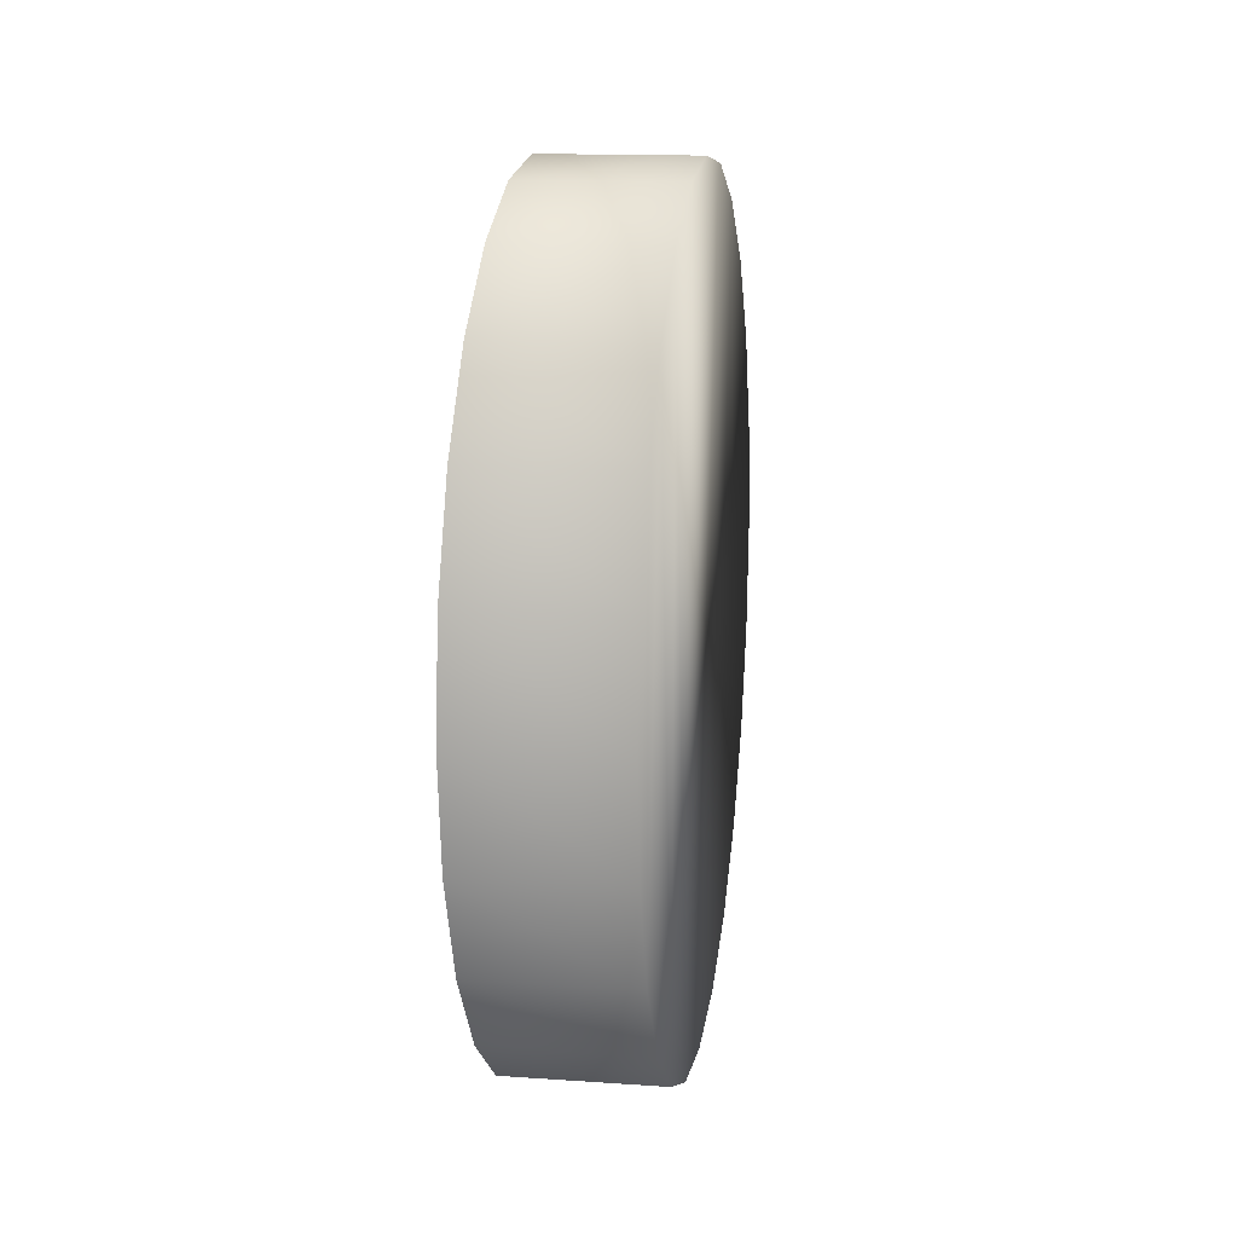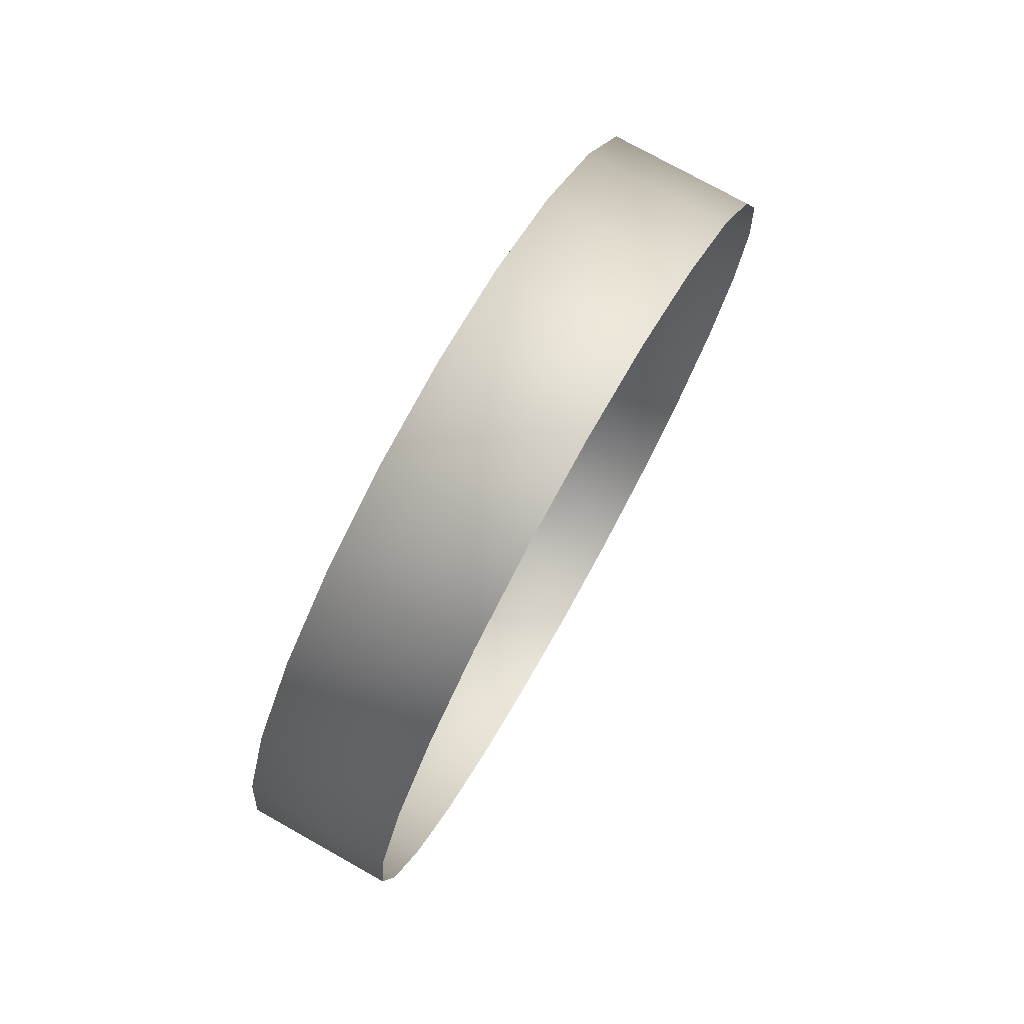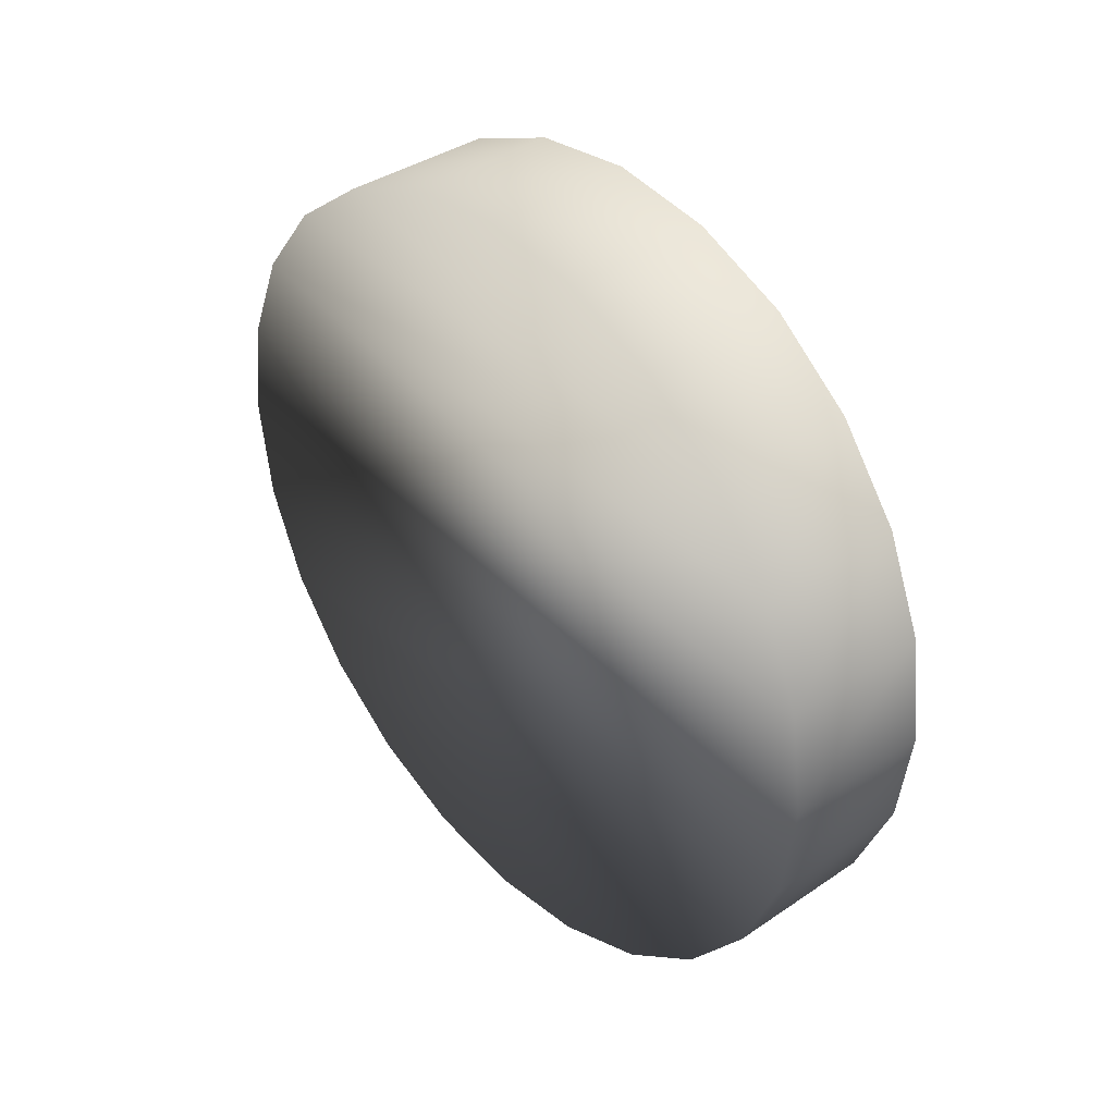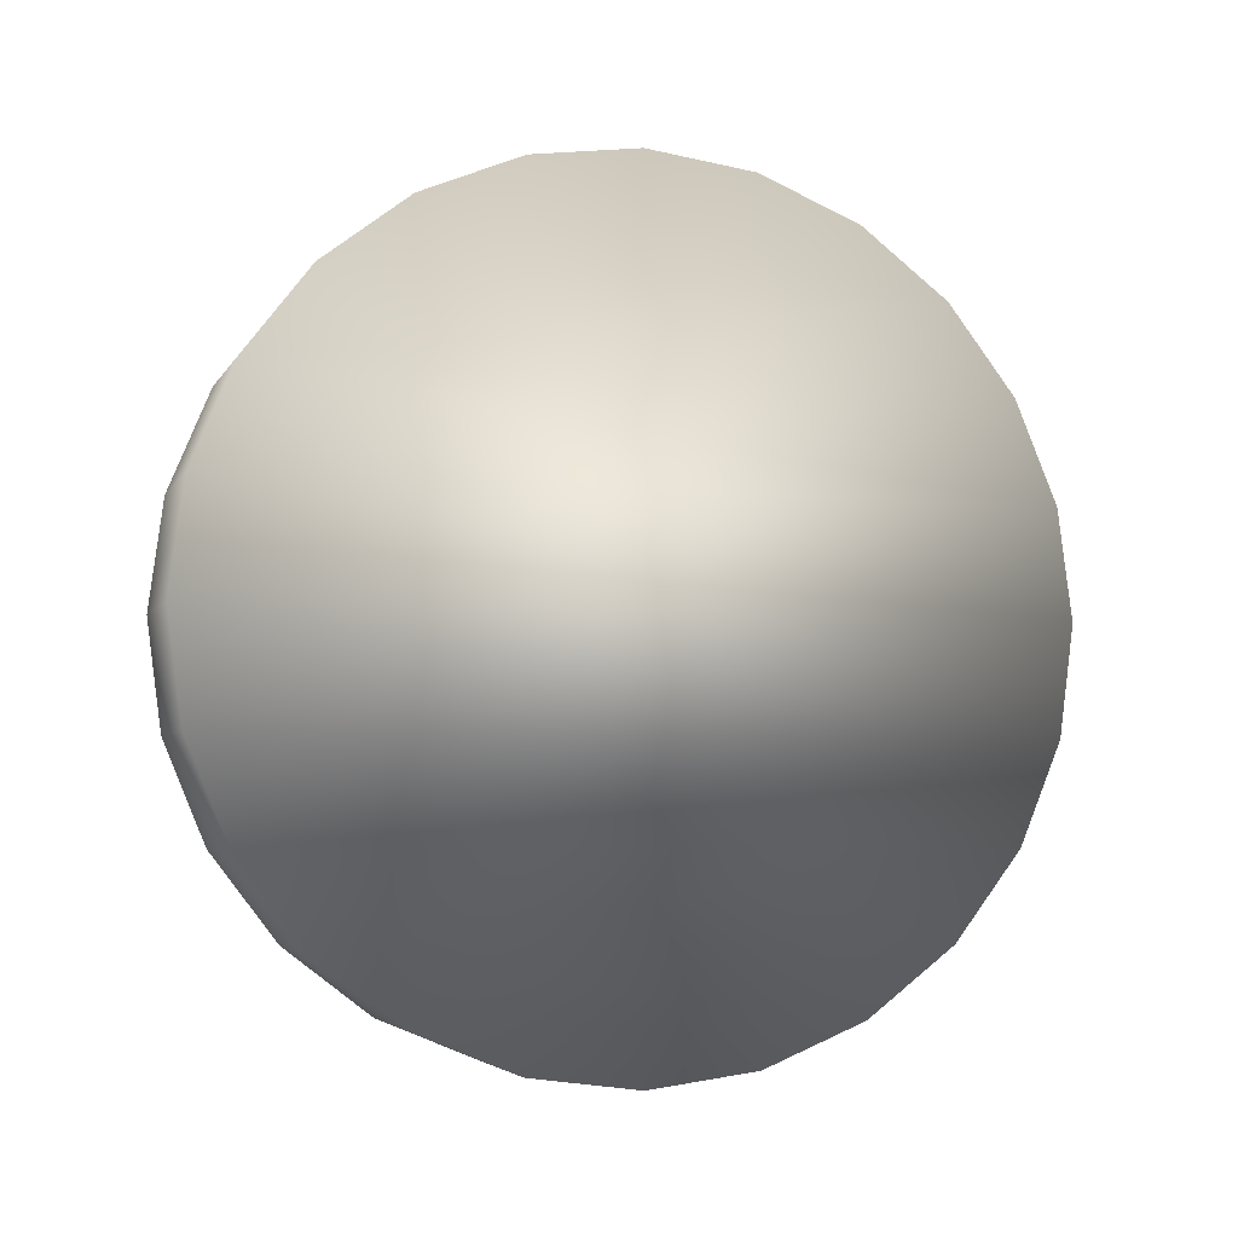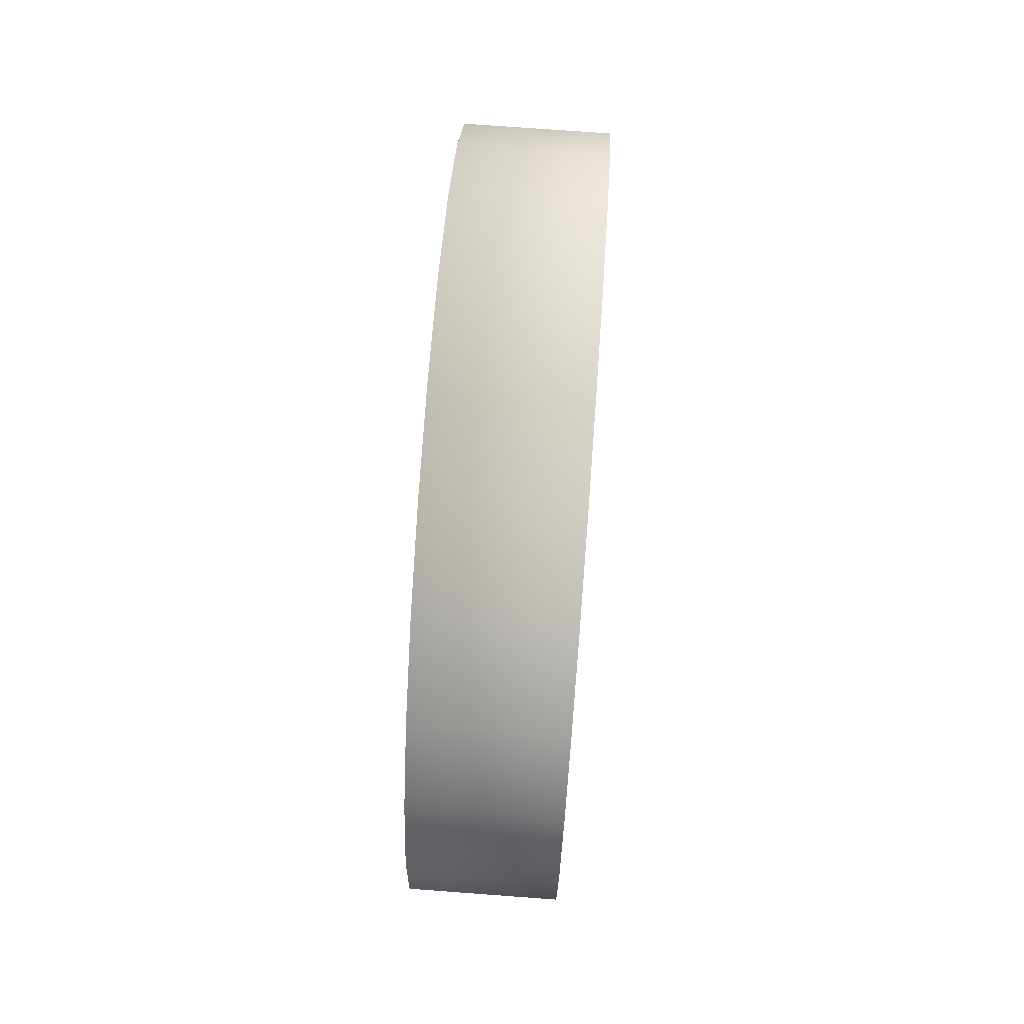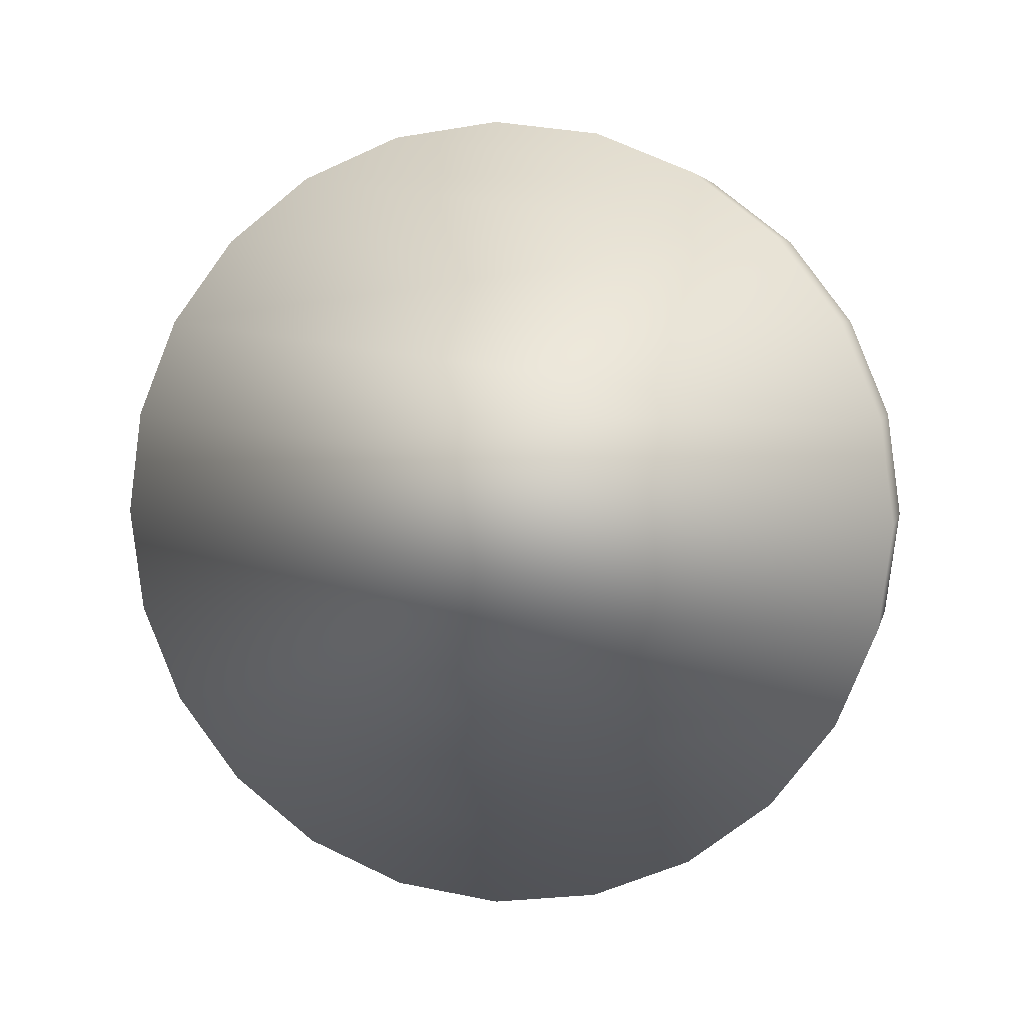
<metadata>
{"format":"obj","ext":"obj","renderer":"f3d","projection":"perspective","resolution":1024,"background":"white","views":[{"elev":14.4,"azim":8.6,"up":"+Z"},{"elev":76.0,"azim":-150.8,"up":"+Z"},{"elev":38.5,"azim":139.4,"up":"+Y"},{"elev":-4.6,"azim":73.3,"up":"+Y"},{"elev":74.1,"azim":-175.8,"up":"+Y"},{"elev":5.1,"azim":102.8,"up":"+Y"}]}
</metadata>
<code>
o mesh80/mesh80-geometry#mesh80-geometry
v 0.5448 -0.141 0.2277
v 0.5474 -0.141 0.2277
v 0.5448 -0.1417 0.2294
v 0.5474 -0.1398 0.2262
v 0.5474 -0.1417 0.2294
v 0.5448 -0.1398 0.2262
v 0.5474 -0.1398 0.2363
v 0.5448 -0.1419 0.2312
v 0.5474 -0.141 0.2348
v 0.5448 -0.1384 0.225
v 0.5474 -0.1384 0.225
v 0.5474 -0.1419 0.2312
v 0.5474 -0.1417 0.2331
v 0.5474 -0.1384 0.2374
v 0.5448 -0.1398 0.2363
v 0.5448 -0.1417 0.2331
v 0.5448 -0.141 0.2348
v 0.5448 -0.1366 0.2243
v 0.5474 -0.1366 0.2243
v 0.5448 -0.1384 0.2374
v 0.5474 -0.1366 0.2381
v 0.5448 -0.1348 0.2241
v 0.5474 -0.1348 0.2384
v 0.5474 -0.1348 0.2241
v 0.5448 -0.1366 0.2381
v 0.5448 -0.1329 0.2243
v 0.5448 -0.1348 0.2384
v 0.5474 -0.1329 0.2381
v 0.5474 -0.1329 0.2243
v 0.5448 -0.1312 0.225
v 0.5448 -0.1329 0.2381
v 0.5474 -0.1312 0.2374
v 0.5474 -0.1312 0.225
v 0.5448 -0.1297 0.2262
v 0.5448 -0.1312 0.2374
v 0.5474 -0.1297 0.2262
v 0.5474 -0.1297 0.2363
v 0.5474 -0.1286 0.2277
v 0.5448 -0.1297 0.2363
v 0.5474 -0.1286 0.2348
v 0.5448 -0.1286 0.2277
v 0.5448 -0.1286 0.2348
v 0.5474 -0.1279 0.2294
v 0.5474 -0.1279 0.2331
v 0.5448 -0.1279 0.2331
v 0.5448 -0.1279 0.2294
v 0.5474 -0.1277 0.2312
v 0.5448 -0.1277 0.2312
f 1 2 3
f 3 2 1
f 2 1 4
f 4 1 2
f 5 3 2
f 2 3 5
f 6 4 1
f 1 4 6
f 4 7 2
f 2 7 4
f 3 5 8
f 8 5 3
f 2 9 5
f 5 9 2
f 6 10 4
f 4 10 6
f 11 7 4
f 4 7 11
f 7 9 2
f 2 9 7
f 12 8 5
f 5 8 12
f 9 13 5
f 5 13 9
f 11 4 10
f 10 4 11
f 14 7 11
f 11 7 14
f 7 15 9
f 9 15 7
f 8 12 16
f 16 12 8
f 12 5 13
f 13 5 12
f 9 17 13
f 13 17 9
f 10 18 11
f 11 18 10
f 7 14 15
f 15 14 7
f 19 14 11
f 11 14 19
f 17 9 15
f 15 9 17
f 13 16 12
f 12 16 13
f 16 13 17
f 17 13 16
f 19 11 18
f 18 11 19
f 20 15 14
f 14 15 20
f 21 14 19
f 19 14 21
f 18 22 19
f 19 22 18
f 14 21 20
f 20 21 14
f 23 21 19
f 19 21 23
f 24 19 22
f 22 19 24
f 25 20 21
f 21 20 25
f 21 23 25
f 25 23 21
f 24 23 19
f 19 23 24
f 22 26 24
f 24 26 22
f 27 25 23
f 23 25 27
f 28 23 24
f 24 23 28
f 29 24 26
f 26 24 29
f 23 28 27
f 27 28 23
f 29 28 24
f 24 28 29
f 26 30 29
f 29 30 26
f 31 27 28
f 28 27 31
f 32 28 29
f 29 28 32
f 33 29 30
f 30 29 33
f 28 32 31
f 31 32 28
f 33 32 29
f 29 32 33
f 30 34 33
f 33 34 30
f 35 31 32
f 32 31 35
f 36 32 33
f 33 32 36
f 36 33 34
f 34 33 36
f 32 37 35
f 35 37 32
f 37 32 36
f 36 32 37
f 36 34 38
f 38 34 36
f 39 35 37
f 37 35 39
f 40 37 36
f 36 37 40
f 41 38 34
f 34 38 41
f 38 40 36
f 36 40 38
f 39 37 42
f 42 37 39
f 40 42 37
f 37 42 40
f 38 41 43
f 43 41 38
f 44 40 38
f 38 40 44
f 42 40 45
f 45 40 42
f 46 43 41
f 41 43 46
f 43 44 38
f 38 44 43
f 44 45 40
f 40 45 44
f 43 46 47
f 47 46 43
f 47 44 43
f 43 44 47
f 45 44 48
f 48 44 45
f 48 47 46
f 46 47 48
f 47 48 44
f 44 48 47

</code>
